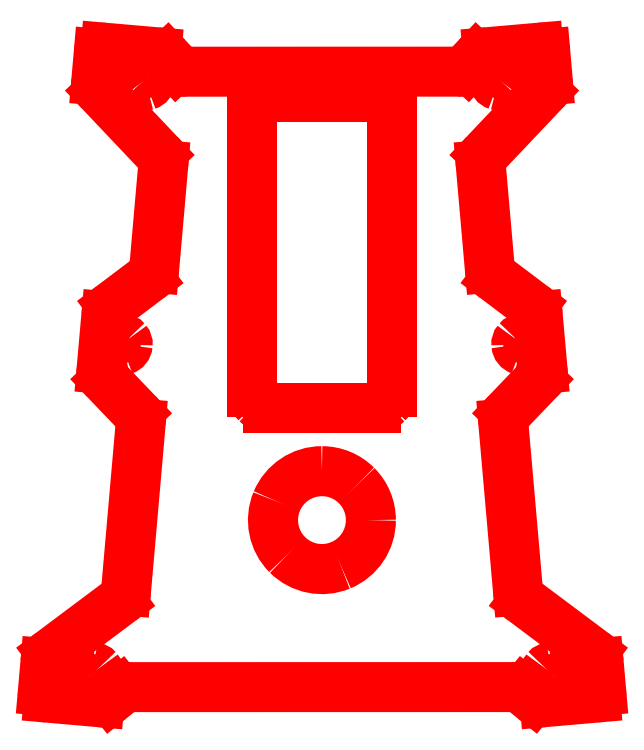
<metadata>
{"format":"dxf","ext":"dxf","renderer":"ezdxf+matplotlib","layout":"modelspace","background":"white","min_lineweight":24,"dpi":150}
</metadata>
<code>
0
SECTION
2
ENTITIES
0
SPLINE
8
Layer_1
70
8
71
3
72
8
73
4
74
0
40
0
40
0
40
0
40
0
40
1
40
1
40
1
40
1
10
570.5
20
-82.05
30
0
10
570.8
20
-82.01
30
0
10
571.2
20
-82.21
30
0
10
571.4
20
-82.55
30
0
0
SPLINE
8
Layer_1
70
8
71
3
72
8
73
4
74
0
40
0
40
0
40
0
40
0
40
1
40
1
40
1
40
1
10
571.4
20
-82.55
30
0
10
571.6
20
-82.89
30
0
10
571.5
20
-83.31
30
0
10
571.3
20
-83.6
30
0
0
SPLINE
8
Layer_1
70
8
71
3
72
8
73
4
74
0
40
0
40
0
40
0
40
0
40
1
40
1
40
1
40
1
10
571.3
20
-83.6
30
0
10
571
20
-83.9
30
0
10
570.6
20
-84.01
30
0
10
570.3
20
-83.9
30
0
0
SPLINE
8
Layer_1
70
8
71
3
72
8
73
4
74
0
40
0
40
0
40
0
40
0
40
1
40
1
40
1
40
1
10
570.3
20
-83.9
30
0
10
569.9
20
-83.78
30
0
10
569.6
20
-83.46
30
0
10
569.6
20
-83.08
30
0
0
SPLINE
8
Layer_1
70
8
71
3
72
8
73
4
74
0
40
0
40
0
40
0
40
0
40
1
40
1
40
1
40
1
10
569.6
20
-83.08
30
0
10
569.6
20
-82.82
30
0
10
569.7
20
-82.57
30
0
10
569.8
20
-82.38
30
0
0
SPLINE
8
Layer_1
70
8
71
3
72
8
73
4
74
0
40
0
40
0
40
0
40
0
40
1
40
1
40
1
40
1
10
569.8
20
-82.38
30
0
10
570
20
-82.19
30
0
10
570.2
20
-82.07
30
0
10
570.5
20
-82.05
30
0
0
LINE
8
Layer_1
10
570.5
20
-82.05
30
0
11
570.5
21
-82.05
31
0
0
SPLINE
8
Layer_1
70
8
71
3
72
8
73
4
74
0
40
0
40
0
40
0
40
0
40
1
40
1
40
1
40
1
10
495.8
20
-82.05
30
0
10
495.4
20
-82.02
30
0
10
495
20
-82.22
30
0
10
494.9
20
-82.56
30
0
0
SPLINE
8
Layer_1
70
8
71
3
72
8
73
4
74
0
40
0
40
0
40
0
40
0
40
1
40
1
40
1
40
1
10
494.9
20
-82.56
30
0
10
494.7
20
-82.9
30
0
10
494.7
20
-83.32
30
0
10
495
20
-83.61
30
0
0
SPLINE
8
Layer_1
70
8
71
3
72
8
73
4
74
0
40
0
40
0
40
0
40
0
40
1
40
1
40
1
40
1
10
495
20
-83.61
30
0
10
495.2
20
-83.9
30
0
10
495.6
20
-84.02
30
0
10
496
20
-83.91
30
0
0
SPLINE
8
Layer_1
70
8
71
3
72
8
73
4
74
0
40
0
40
0
40
0
40
0
40
1
40
1
40
1
40
1
10
496
20
-83.91
30
0
10
496.4
20
-83.79
30
0
10
496.6
20
-83.46
30
0
10
496.7
20
-83.08
30
0
0
SPLINE
8
Layer_1
70
8
71
3
72
8
73
4
74
0
40
0
40
0
40
0
40
0
40
1
40
1
40
1
40
1
10
496.7
20
-83.08
30
0
10
496.7
20
-82.83
30
0
10
496.6
20
-82.58
30
0
10
496.4
20
-82.39
30
0
0
SPLINE
8
Layer_1
70
8
71
3
72
8
73
4
74
0
40
0
40
0
40
0
40
0
40
1
40
1
40
1
40
1
10
496.4
20
-82.39
30
0
10
496.3
20
-82.2
30
0
10
496
20
-82.07
30
0
10
495.8
20
-82.05
30
0
0
LINE
8
Layer_1
10
495.8
20
-82.05
30
0
11
495.8
21
-82.05
31
0
0
SPLINE
8
Layer_1
70
8
71
3
72
8
73
4
74
0
40
0
40
0
40
0
40
0
40
1
40
1
40
1
40
1
10
504.3
20
14.91
30
0
10
503.9
20
14.95
30
0
10
503.5
20
14.75
30
0
10
503.4
20
14.4
30
0
0
SPLINE
8
Layer_1
70
8
71
3
72
8
73
4
74
0
40
0
40
0
40
0
40
0
40
1
40
1
40
1
40
1
10
503.4
20
14.4
30
0
10
503.2
20
14.06
30
0
10
503.2
20
13.65
30
0
10
503.5
20
13.36
30
0
0
SPLINE
8
Layer_1
70
8
71
3
72
8
73
4
74
0
40
0
40
0
40
0
40
0
40
1
40
1
40
1
40
1
10
503.5
20
13.36
30
0
10
503.7
20
13.06
30
0
10
504.1
20
12.94
30
0
10
504.5
20
13.06
30
0
0
SPLINE
8
Layer_1
70
8
71
3
72
8
73
4
74
0
40
0
40
0
40
0
40
0
40
1
40
1
40
1
40
1
10
504.5
20
13.06
30
0
10
504.8
20
13.18
30
0
10
505.1
20
13.5
30
0
10
505.1
20
13.88
30
0
0
SPLINE
8
Layer_1
70
8
71
3
72
8
73
4
74
0
40
0
40
0
40
0
40
0
40
1
40
1
40
1
40
1
10
505.1
20
13.88
30
0
10
505.2
20
14.13
30
0
10
505.1
20
14.38
30
0
10
504.9
20
14.58
30
0
0
SPLINE
8
Layer_1
70
8
71
3
72
8
73
4
74
0
40
0
40
0
40
0
40
0
40
1
40
1
40
1
40
1
10
504.9
20
14.58
30
0
10
504.8
20
14.77
30
0
10
504.5
20
14.89
30
0
10
504.3
20
14.91
30
0
0
LINE
8
Layer_1
10
504.3
20
14.91
30
0
11
504.3
21
14.91
31
0
0
SPLINE
8
Layer_1
70
8
71
3
72
8
73
4
74
0
40
0
40
0
40
0
40
0
40
1
40
1
40
1
40
1
10
562
20
14.92
30
0
10
562.4
20
14.95
30
0
10
562.7
20
14.75
30
0
10
562.9
20
14.41
30
0
0
SPLINE
8
Layer_1
70
8
71
3
72
8
73
4
74
0
40
0
40
0
40
0
40
0
40
1
40
1
40
1
40
1
10
562.9
20
14.41
30
0
10
563.1
20
14.07
30
0
10
563
20
13.66
30
0
10
562.8
20
13.36
30
0
0
SPLINE
8
Layer_1
70
8
71
3
72
8
73
4
74
0
40
0
40
0
40
0
40
0
40
1
40
1
40
1
40
1
10
562.8
20
13.36
30
0
10
562.5
20
13.07
30
0
10
562.1
20
12.95
30
0
10
561.8
20
13.07
30
0
0
SPLINE
8
Layer_1
70
8
71
3
72
8
73
4
74
0
40
0
40
0
40
0
40
0
40
1
40
1
40
1
40
1
10
561.8
20
13.07
30
0
10
561.4
20
13.18
30
0
10
561.1
20
13.51
30
0
10
561.1
20
13.89
30
0
0
SPLINE
8
Layer_1
70
8
71
3
72
8
73
4
74
0
40
0
40
0
40
0
40
0
40
1
40
1
40
1
40
1
10
561.1
20
13.89
30
0
10
561.1
20
14.14
30
0
10
561.2
20
14.39
30
0
10
561.3
20
14.58
30
0
0
SPLINE
8
Layer_1
70
8
71
3
72
8
73
4
74
0
40
0
40
0
40
0
40
0
40
1
40
1
40
1
40
1
10
561.3
20
14.58
30
0
10
561.5
20
14.78
30
0
10
561.7
20
14.9
30
0
10
562
20
14.92
30
0
0
LINE
8
Layer_1
10
562
20
14.92
30
0
11
562
21
14.92
31
0
0
SPLINE
8
Layer_1
70
8
71
3
72
8
73
4
74
0
40
0
40
0
40
0
40
0
40
1
40
1
40
1
40
1
10
500.5
20
-28.34
30
0
10
500.1
20
-28.31
30
0
10
499.7
20
-28.51
30
0
10
499.6
20
-28.85
30
0
0
SPLINE
8
Layer_1
70
8
71
3
72
8
73
4
74
0
40
0
40
0
40
0
40
0
40
1
40
1
40
1
40
1
10
499.6
20
-28.85
30
0
10
499.4
20
-29.19
30
0
10
499.4
20
-29.6
30
0
10
499.7
20
-29.9
30
0
0
SPLINE
8
Layer_1
70
8
71
3
72
8
73
4
74
0
40
0
40
0
40
0
40
0
40
1
40
1
40
1
40
1
10
499.7
20
-29.9
30
0
10
499.9
20
-30.19
30
0
10
500.3
20
-30.31
30
0
10
500.7
20
-30.19
30
0
0
SPLINE
8
Layer_1
70
8
71
3
72
8
73
4
74
0
40
0
40
0
40
0
40
0
40
1
40
1
40
1
40
1
10
500.7
20
-30.19
30
0
10
501.1
20
-30.08
30
0
10
501.3
20
-29.75
30
0
10
501.4
20
-29.37
30
0
0
SPLINE
8
Layer_1
70
8
71
3
72
8
73
4
74
0
40
0
40
0
40
0
40
0
40
1
40
1
40
1
40
1
10
501.4
20
-29.37
30
0
10
501.4
20
-29.12
30
0
10
501.3
20
-28.87
30
0
10
501.1
20
-28.68
30
0
0
SPLINE
8
Layer_1
70
8
71
3
72
8
73
4
74
0
40
0
40
0
40
0
40
0
40
1
40
1
40
1
40
1
10
501.1
20
-28.68
30
0
10
501
20
-28.48
30
0
10
500.7
20
-28.36
30
0
10
500.5
20
-28.34
30
0
0
LINE
8
Layer_1
10
500.5
20
-28.34
30
0
11
500.5
21
-28.34
31
0
0
SPLINE
8
Layer_1
70
8
71
3
72
8
73
4
74
0
40
0
40
0
40
0
40
0
40
1
40
1
40
1
40
1
10
565.8
20
-28.33
30
0
10
566.1
20
-28.3
30
0
10
566.5
20
-28.5
30
0
10
566.7
20
-28.84
30
0
0
SPLINE
8
Layer_1
70
8
71
3
72
8
73
4
74
0
40
0
40
0
40
0
40
0
40
1
40
1
40
1
40
1
10
566.7
20
-28.84
30
0
10
566.9
20
-29.18
30
0
10
566.8
20
-29.6
30
0
10
566.6
20
-29.89
30
0
0
SPLINE
8
Layer_1
70
8
71
3
72
8
73
4
74
0
40
0
40
0
40
0
40
0
40
1
40
1
40
1
40
1
10
566.6
20
-29.89
30
0
10
566.3
20
-30.18
30
0
10
565.9
20
-30.3
30
0
10
565.6
20
-30.19
30
0
0
SPLINE
8
Layer_1
70
8
71
3
72
8
73
4
74
0
40
0
40
0
40
0
40
0
40
1
40
1
40
1
40
1
10
565.6
20
-30.19
30
0
10
565.2
20
-30.07
30
0
10
564.9
20
-29.75
30
0
10
564.9
20
-29.36
30
0
0
SPLINE
8
Layer_1
70
8
71
3
72
8
73
4
74
0
40
0
40
0
40
0
40
0
40
1
40
1
40
1
40
1
10
564.9
20
-29.36
30
0
10
564.9
20
-29.11
30
0
10
565
20
-28.86
30
0
10
565.1
20
-28.67
30
0
0
SPLINE
8
Layer_1
70
8
71
3
72
8
73
4
74
0
40
0
40
0
40
0
40
0
40
1
40
1
40
1
40
1
10
565.1
20
-28.67
30
0
10
565.3
20
-28.48
30
0
10
565.5
20
-28.36
30
0
10
565.8
20
-28.33
30
0
0
LINE
8
Layer_1
10
565.8
20
-28.33
30
0
11
565.8
21
-28.33
31
0
0
LINE
8
Layer_1
10
566.1
20
-85.96
30
0
11
567.6
21
-87.19
31
0
0
SPLINE
8
Layer_1
70
8
71
3
72
8
73
4
74
0
40
0
40
0
40
0
40
0
40
1
40
1
40
1
40
1
10
567.6
20
-87.19
30
0
10
568.2
20
-87.62
30
0
10
568.8
20
-87.82
30
0
10
569.5
20
-87.76
30
0
0
LINE
8
Layer_1
10
569.5
20
-87.76
30
0
11
577.8
21
-87.04
31
0
0
SPLINE
8
Layer_1
70
8
71
3
72
8
73
4
74
0
40
0
40
0
40
0
40
0
40
1
40
1
40
1
40
1
10
577.8
20
-87.04
30
0
10
578.1
20
-87.01
30
0
10
578.3
20
-86.88
30
0
10
578.5
20
-86.66
30
0
0
SPLINE
8
Layer_1
70
8
71
3
72
8
73
4
74
0
40
0
40
0
40
0
40
0
40
1
40
1
40
1
40
1
10
578.5
20
-86.66
30
0
10
578.7
20
-86.45
30
0
10
578.8
20
-86.17
30
0
10
578.7
20
-85.89
30
0
0
LINE
8
Layer_1
10
578.7
20
-85.89
30
0
11
578.4
21
-81.37
31
0
0
SPLINE
8
Layer_1
70
8
71
3
72
8
73
4
74
0
40
0
40
0
40
0
40
0
40
1
40
1
40
1
40
1
10
578.4
20
-81.37
30
0
10
578.3
20
-80.7
30
0
10
577.9
20
-80.08
30
0
10
577.4
20
-79.68
30
0
0
LINE
8
Layer_1
10
577.4
20
-79.68
30
0
11
566.1
21
-71.2
31
0
0
SPLINE
8
Layer_1
70
8
71
3
72
8
73
4
74
0
40
0
40
0
40
0
40
0
40
1
40
1
40
1
40
1
10
566.1
20
-71.2
30
0
10
565.6
20
-70.8
30
0
10
565.2
20
-70.19
30
0
10
565.2
20
-69.52
30
0
0
LINE
8
Layer_1
10
565.2
20
-69.52
30
0
11
562.8
21
-42.26
31
0
0
SPLINE
8
Layer_1
70
8
71
3
72
8
73
4
74
0
40
0
40
0
40
0
40
0
40
1
40
1
40
1
40
1
10
562.8
20
-42.26
30
0
10
562.7
20
-41.59
30
0
10
562.9
20
-40.92
30
0
10
563.4
20
-40.44
30
0
0
LINE
8
Layer_1
10
563.4
20
-40.44
30
0
11
568.5
21
-35.1
31
0
0
SPLINE
8
Layer_1
70
8
71
3
72
8
73
4
74
0
40
0
40
0
40
0
40
0
40
1
40
1
40
1
40
1
10
568.5
20
-35.1
30
0
10
569
20
-34.62
30
0
10
569.2
20
-33.95
30
0
10
569.2
20
-33.28
30
0
0
LINE
8
Layer_1
10
569.2
20
-33.28
30
0
11
568.4
21
-24.68
31
0
0
SPLINE
8
Layer_1
70
8
71
3
72
8
73
4
74
0
40
0
40
0
40
0
40
0
40
1
40
1
40
1
40
1
10
568.4
20
-24.68
30
0
10
568.3
20
-24.01
30
0
10
568
20
-23.4
30
0
10
567.5
20
-22.99
30
0
0
LINE
8
Layer_1
10
567.5
20
-22.99
30
0
11
561.5
21
-18.47
31
0
0
SPLINE
8
Layer_1
70
8
71
3
72
8
73
4
74
0
40
0
40
0
40
0
40
0
40
1
40
1
40
1
40
1
10
561.5
20
-18.47
30
0
10
560.9
20
-18.07
30
0
10
560.6
20
-17.45
30
0
10
560.5
20
-16.78
30
0
0
LINE
8
Layer_1
10
560.5
20
-16.78
30
0
11
559.1
21
-0.01541
31
0
0
SPLINE
8
Layer_1
70
8
71
3
72
8
73
4
74
0
40
0
40
0
40
0
40
0
40
1
40
1
40
1
40
1
10
559.1
20
-0.01541
30
0
10
559
20
0.6551
30
0
10
559.2
20
1.319
30
0
10
559.7
20
1.808
30
0
0
LINE
8
Layer_1
10
559.7
20
1.808
30
0
11
569.4
21
12.03
31
0
0
SPLINE
8
Layer_1
70
8
71
3
72
8
73
4
74
0
40
0
40
0
40
0
40
0
40
1
40
1
40
1
40
1
10
569.4
20
12.03
30
0
10
569.8
20
12.52
30
0
10
570.1
20
13.18
30
0
10
570
20
13.85
30
0
0
LINE
8
Layer_1
10
570
20
13.85
30
0
11
569.6
21
18.22
31
0
0
SPLINE
8
Layer_1
70
8
71
3
72
8
73
4
74
0
40
0
40
0
40
0
40
0
40
1
40
1
40
1
40
1
10
569.6
20
18.22
30
0
10
569.6
20
18.5
30
0
10
569.5
20
18.75
30
0
10
569.3
20
18.94
30
0
0
SPLINE
8
Layer_1
70
8
71
3
72
8
73
4
74
0
40
0
40
0
40
0
40
0
40
1
40
1
40
1
40
1
10
569.3
20
18.94
30
0
10
569.1
20
19.12
30
0
10
568.8
20
19.2
30
0
10
568.5
20
19.18
30
0
0
LINE
8
Layer_1
10
568.5
20
19.18
30
0
11
560.2
21
18.46
31
0
0
SPLINE
8
Layer_1
70
8
71
3
72
8
73
4
74
0
40
0
40
0
40
0
40
0
40
1
40
1
40
1
40
1
10
560.2
20
18.46
30
0
10
559.5
20
18.4
30
0
10
558.9
20
18.09
30
0
10
558.4
20
17.59
30
0
0
LINE
8
Layer_1
10
558.4
20
17.59
30
0
11
557
21
16.05
31
0
0
SPLINE
8
Layer_1
70
8
71
3
72
8
73
4
74
0
40
0
40
0
40
0
40
0
40
1
40
1
40
1
40
1
10
557
20
16.05
30
0
10
556.5
20
15.55
30
0
10
555.8
20
15.27
30
0
10
555.2
20
15.27
30
0
0
LINE
8
Layer_1
10
555.2
20
15.27
30
0
11
511.1
21
15.27
31
0
0
SPLINE
8
Layer_1
70
8
71
3
72
8
73
4
74
0
40
0
40
0
40
0
40
0
40
1
40
1
40
1
40
1
10
511.1
20
15.27
30
0
10
510.4
20
15.27
30
0
10
509.8
20
15.54
30
0
10
509.3
20
16.04
30
0
0
LINE
8
Layer_1
10
509.3
20
16.04
30
0
11
507.9
21
17.58
31
0
0
SPLINE
8
Layer_1
70
8
71
3
72
8
73
4
74
0
40
0
40
0
40
0
40
0
40
1
40
1
40
1
40
1
10
507.9
20
17.58
30
0
10
507.4
20
18.08
30
0
10
506.8
20
18.39
30
0
10
506.1
20
18.45
30
0
0
LINE
8
Layer_1
10
506.1
20
18.45
30
0
11
497.8
21
19.17
31
0
0
SPLINE
8
Layer_1
70
8
71
3
72
8
73
4
74
0
40
0
40
0
40
0
40
0
40
1
40
1
40
1
40
1
10
497.8
20
19.17
30
0
10
497.5
20
19.2
30
0
10
497.2
20
19.11
30
0
10
497
20
18.93
30
0
0
SPLINE
8
Layer_1
70
8
71
3
72
8
73
4
74
0
40
0
40
0
40
0
40
0
40
1
40
1
40
1
40
1
10
497
20
18.93
30
0
10
496.8
20
18.75
30
0
10
496.7
20
18.49
30
0
10
496.6
20
18.21
30
0
0
LINE
8
Layer_1
10
496.6
20
18.21
30
0
11
496.3
21
13.85
31
0
0
SPLINE
8
Layer_1
70
8
71
3
72
8
73
4
74
0
40
0
40
0
40
0
40
0
40
1
40
1
40
1
40
1
10
496.3
20
13.85
30
0
10
496.2
20
13.18
30
0
10
496.4
20
12.51
30
0
10
496.9
20
12.02
30
0
0
LINE
8
Layer_1
10
496.9
20
12.02
30
0
11
506.5
21
1.813
31
0
0
SPLINE
8
Layer_1
70
8
71
3
72
8
73
4
74
0
40
0
40
0
40
0
40
0
40
1
40
1
40
1
40
1
10
506.5
20
1.813
30
0
10
507
20
1.325
30
0
10
507.2
20
0.6611
30
0
10
507.2
20
-0.009503
30
0
0
LINE
8
Layer_1
10
507.2
20
-0.009503
30
0
11
505.7
21
-16.8
31
0
0
SPLINE
8
Layer_1
70
8
71
3
72
8
73
4
74
0
40
0
40
0
40
0
40
0
40
1
40
1
40
1
40
1
10
505.7
20
-16.8
30
0
10
505.7
20
-17.47
30
0
10
505.3
20
-18.09
30
0
10
504.8
20
-18.49
30
0
0
LINE
8
Layer_1
10
504.8
20
-18.49
30
0
11
498.8
21
-23
31
0
0
SPLINE
8
Layer_1
70
8
71
3
72
8
73
4
74
0
40
0
40
0
40
0
40
0
40
1
40
1
40
1
40
1
10
498.8
20
-23
30
0
10
498.3
20
-23.4
30
0
10
497.9
20
-24.02
30
0
10
497.9
20
-24.69
30
0
0
LINE
8
Layer_1
10
497.9
20
-24.69
30
0
11
497.1
21
-33.29
31
0
0
SPLINE
8
Layer_1
70
8
71
3
72
8
73
4
74
0
40
0
40
0
40
0
40
0
40
1
40
1
40
1
40
1
10
497.1
20
-33.29
30
0
10
497.1
20
-33.96
30
0
10
497.3
20
-34.62
30
0
10
497.8
20
-35.11
30
0
0
LINE
8
Layer_1
10
497.8
20
-35.11
30
0
11
502.9
21
-40.43
31
0
0
SPLINE
8
Layer_1
70
8
71
3
72
8
73
4
74
0
40
0
40
0
40
0
40
0
40
1
40
1
40
1
40
1
10
502.9
20
-40.43
30
0
10
503.3
20
-40.92
30
0
10
503.6
20
-41.58
30
0
10
503.5
20
-42.25
30
0
0
LINE
8
Layer_1
10
503.5
20
-42.25
30
0
11
501.1
21
-69.53
31
0
0
SPLINE
8
Layer_1
70
8
71
3
72
8
73
4
74
0
40
0
40
0
40
0
40
0
40
1
40
1
40
1
40
1
10
501.1
20
-69.53
30
0
10
501.1
20
-70.2
30
0
10
500.7
20
-70.82
30
0
10
500.2
20
-71.22
30
0
0
LINE
8
Layer_1
10
500.2
20
-71.22
30
0
11
488.9
21
-79.69
31
0
0
SPLINE
8
Layer_1
70
8
71
3
72
8
73
4
74
0
40
0
40
0
40
0
40
0
40
1
40
1
40
1
40
1
10
488.9
20
-79.69
30
0
10
488.3
20
-80.09
30
0
10
488
20
-80.71
30
0
10
487.9
20
-81.38
30
0
0
LINE
8
Layer_1
10
487.9
20
-81.38
30
0
11
487.5
21
-85.9
31
0
0
SPLINE
8
Layer_1
70
8
71
3
72
8
73
4
74
0
40
0
40
0
40
0
40
0
40
1
40
1
40
1
40
1
10
487.5
20
-85.9
30
0
10
487.5
20
-86.18
30
0
10
487.6
20
-86.46
30
0
10
487.8
20
-86.67
30
0
0
SPLINE
8
Layer_1
70
8
71
3
72
8
73
4
74
0
40
0
40
0
40
0
40
0
40
1
40
1
40
1
40
1
10
487.8
20
-86.67
30
0
10
487.9
20
-86.89
30
0
10
488.2
20
-87.02
30
0
10
488.5
20
-87.04
30
0
0
LINE
8
Layer_1
10
488.5
20
-87.04
30
0
11
496.8
21
-87.77
31
0
0
SPLINE
8
Layer_1
70
8
71
3
72
8
73
4
74
0
40
0
40
0
40
0
40
0
40
1
40
1
40
1
40
1
10
496.8
20
-87.77
30
0
10
497.4
20
-87.83
30
0
10
498.1
20
-87.63
30
0
10
498.6
20
-87.2
30
0
0
LINE
8
Layer_1
10
498.6
20
-87.2
30
0
11
500.2
21
-85.97
31
0
0
SPLINE
8
Layer_1
70
8
71
3
72
8
73
4
74
0
40
0
40
0
40
0
40
0
40
1
40
1
40
1
40
1
10
500.2
20
-85.97
30
0
10
500.7
20
-85.54
30
0
10
501.4
20
-85.31
30
0
10
502.1
20
-85.31
30
0
0
LINE
8
Layer_1
10
502.1
20
-85.31
30
0
11
564.2
21
-85.3
31
0
0
SPLINE
8
Layer_1
70
8
71
3
72
8
73
4
74
0
40
0
40
0
40
0
40
0
40
1
40
1
40
1
40
1
10
564.2
20
-85.3
30
0
10
564.9
20
-85.3
30
0
10
565.6
20
-85.53
30
0
10
566.1
20
-85.96
30
0
0
LINE
8
Layer_1
10
566.1
20
-85.96
30
0
11
566.1
21
-85.96
31
0
0
SPLINE
8
Layer_1
70
8
71
3
72
8
73
4
74
0
40
0
40
0
40
0
40
0
40
1
40
1
40
1
40
1
10
533.1
20
-50.02
30
0
10
529.9
20
-50.02
30
0
10
527
20
-51.97
30
0
10
525.7
20
-54.95
30
0
0
SPLINE
8
Layer_1
70
8
71
3
72
8
73
4
74
0
40
0
40
0
40
0
40
0
40
1
40
1
40
1
40
1
10
525.7
20
-54.95
30
0
10
524.5
20
-57.94
30
0
10
525.2
20
-61.38
30
0
10
527.5
20
-63.67
30
0
0
SPLINE
8
Layer_1
70
8
71
3
72
8
73
4
74
0
40
0
40
0
40
0
40
0
40
1
40
1
40
1
40
1
10
527.5
20
-63.67
30
0
10
529.8
20
-65.96
30
0
10
533.2
20
-66.65
30
0
10
536.2
20
-65.41
30
0
0
SPLINE
8
Layer_1
70
8
71
3
72
8
73
4
74
0
40
0
40
0
40
0
40
0
40
1
40
1
40
1
40
1
10
536.2
20
-65.41
30
0
10
539.2
20
-64.17
30
0
10
541.1
20
-61.25
30
0
10
541.1
20
-58.02
30
0
0
SPLINE
8
Layer_1
70
8
71
3
72
8
73
4
74
0
40
0
40
0
40
0
40
0
40
1
40
1
40
1
40
1
10
541.1
20
-58.02
30
0
10
541.1
20
-55.89
30
0
10
540.3
20
-53.86
30
0
10
538.8
20
-52.36
30
0
0
SPLINE
8
Layer_1
70
8
71
3
72
8
73
4
74
0
40
0
40
0
40
0
40
0
40
1
40
1
40
1
40
1
10
538.8
20
-52.36
30
0
10
537.3
20
-50.86
30
0
10
535.2
20
-50.02
30
0
10
533.1
20
-50.02
30
0
0
LINE
8
Layer_1
10
533.1
20
-50.02
30
0
11
533.1
21
-50.02
31
0
0
LINE
8
Layer_1
10
524.3
20
11.13
30
0
11
541.9
21
11.13
31
0
0
SPLINE
8
Layer_1
70
8
71
3
72
8
73
4
74
0
40
0
40
0
40
0
40
0
40
1
40
1
40
1
40
1
10
541.9
20
11.13
30
0
10
542.6
20
11.13
30
0
10
543.3
20
10.85
30
0
10
543.8
20
10.35
30
0
0
SPLINE
8
Layer_1
70
8
71
3
72
8
73
4
74
0
40
0
40
0
40
0
40
0
40
1
40
1
40
1
40
1
10
543.8
20
10.35
30
0
10
544.3
20
9.857
30
0
10
544.6
20
9.184
30
0
10
544.6
20
8.482
30
0
0
LINE
8
Layer_1
10
544.6
20
8.482
30
0
11
544.6
21
-37.03
31
0
0
SPLINE
8
Layer_1
70
8
71
3
72
8
73
4
74
0
40
0
40
0
40
0
40
0
40
1
40
1
40
1
40
1
10
544.6
20
-37.03
30
0
10
544.6
20
-37.73
30
0
10
544.3
20
-38.4
30
0
10
543.8
20
-38.9
30
0
0
SPLINE
8
Layer_1
70
8
71
3
72
8
73
4
74
0
40
0
40
0
40
0
40
0
40
1
40
1
40
1
40
1
10
543.8
20
-38.9
30
0
10
543.3
20
-39.39
30
0
10
542.6
20
-39.67
30
0
10
541.9
20
-39.67
30
0
0
LINE
8
Layer_1
10
541.9
20
-39.67
30
0
11
524.3
21
-39.67
31
0
0
SPLINE
8
Layer_1
70
8
71
3
72
8
73
4
74
0
40
0
40
0
40
0
40
0
40
1
40
1
40
1
40
1
10
524.3
20
-39.67
30
0
10
523.6
20
-39.67
30
0
10
523
20
-39.39
30
0
10
522.5
20
-38.9
30
0
0
SPLINE
8
Layer_1
70
8
71
3
72
8
73
4
74
0
40
0
40
0
40
0
40
0
40
1
40
1
40
1
40
1
10
522.5
20
-38.9
30
0
10
522
20
-38.4
30
0
10
521.7
20
-37.73
30
0
10
521.7
20
-37.03
30
0
0
LINE
8
Layer_1
10
521.7
20
-37.03
30
0
11
521.7
21
8.482
31
0
0
SPLINE
8
Layer_1
70
8
71
3
72
8
73
4
74
0
40
0
40
0
40
0
40
0
40
1
40
1
40
1
40
1
10
521.7
20
8.482
30
0
10
521.7
20
9.184
30
0
10
522
20
9.857
30
0
10
522.5
20
10.35
30
0
0
SPLINE
8
Layer_1
70
8
71
3
72
8
73
4
74
0
40
0
40
0
40
0
40
0
40
1
40
1
40
1
40
1
10
522.5
20
10.35
30
0
10
523
20
10.85
30
0
10
523.6
20
11.13
30
0
10
524.3
20
11.13
30
0
0
LINE
8
Layer_1
10
524.3
20
11.13
30
0
11
524.3
21
11.13
31
0
0
ENDSEC
0
EOF

</code>
